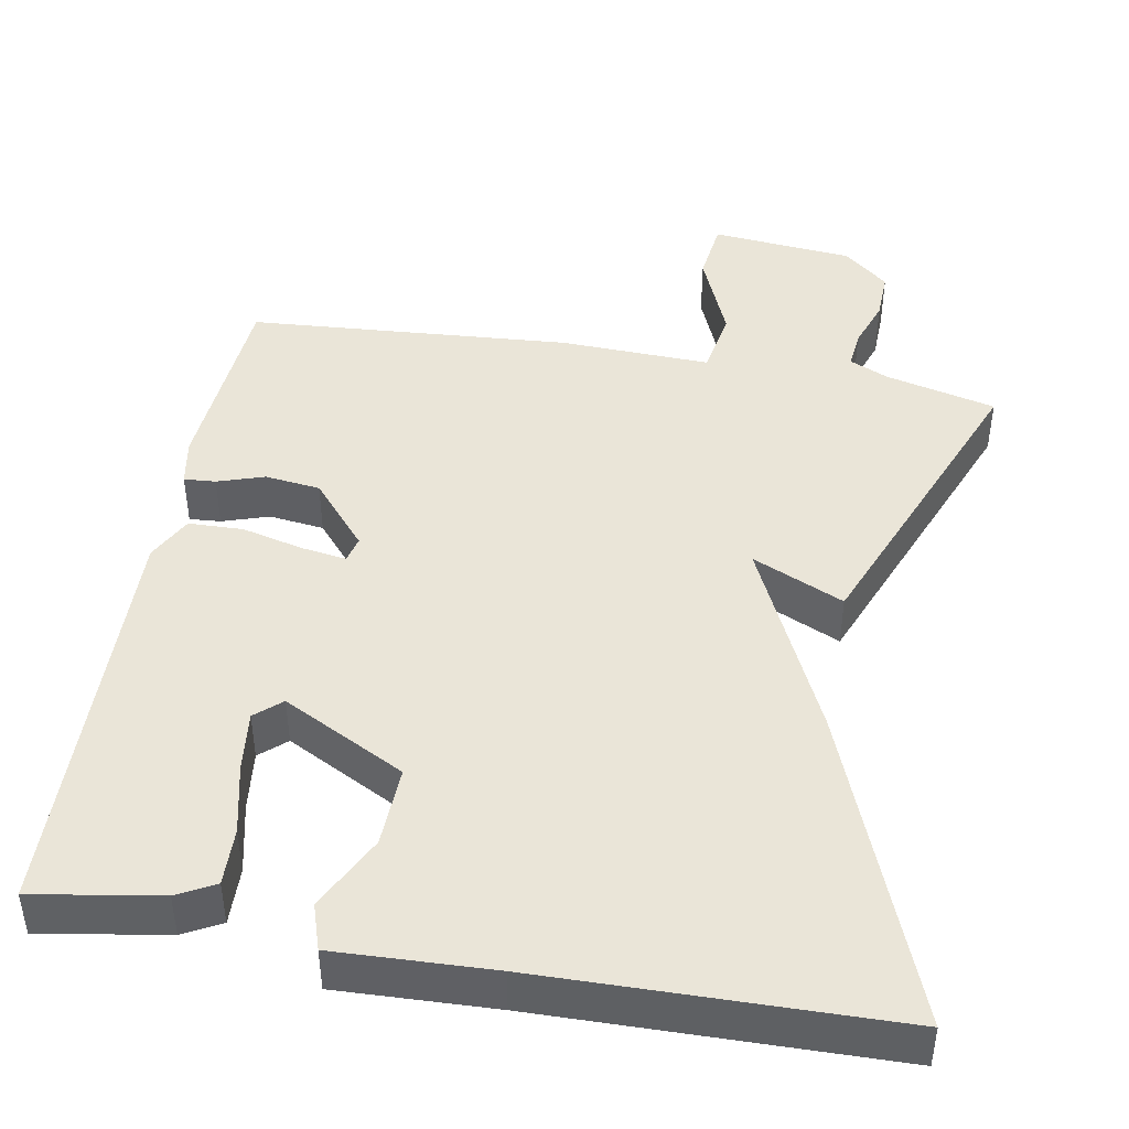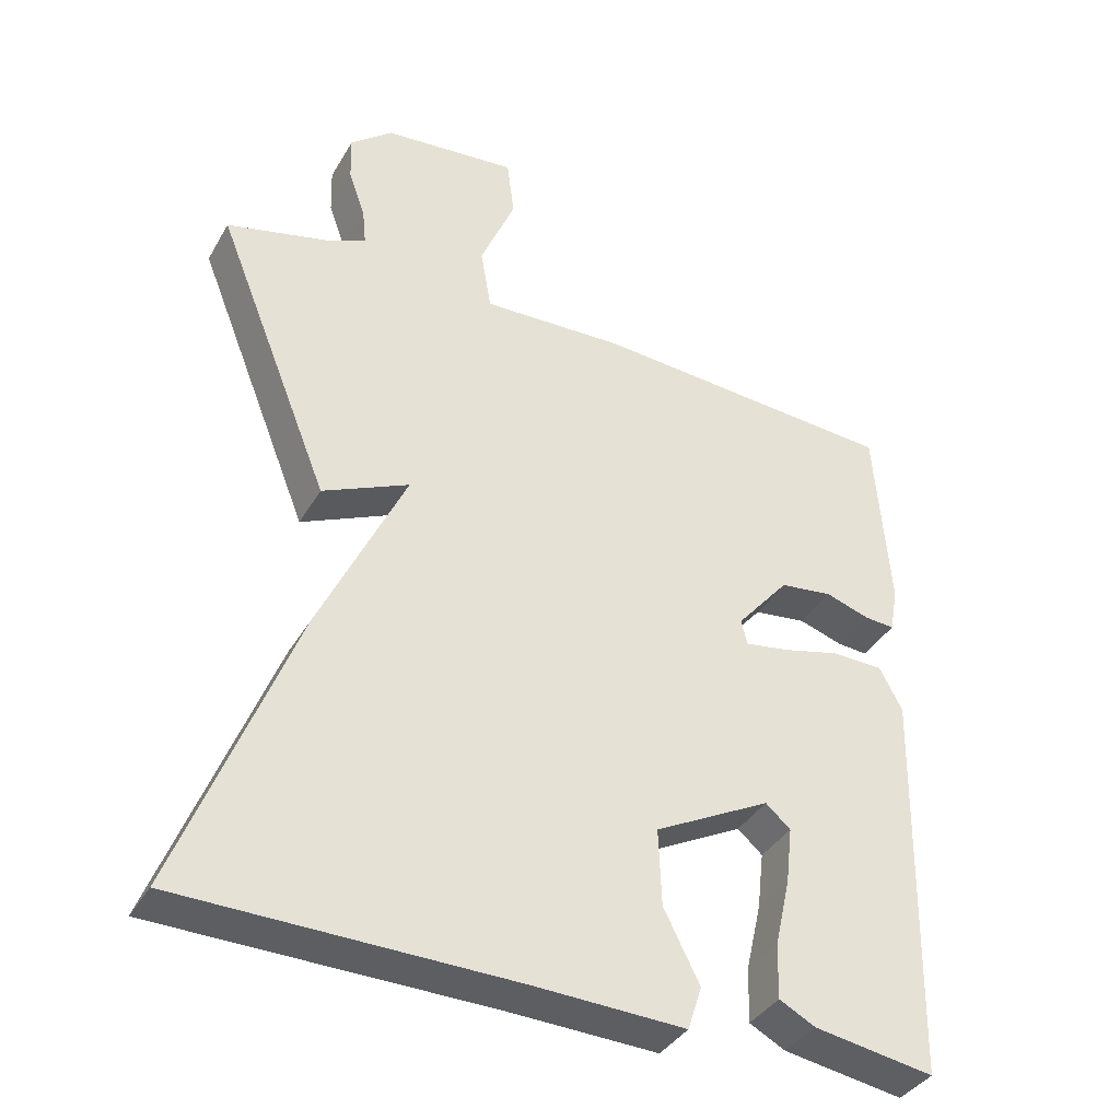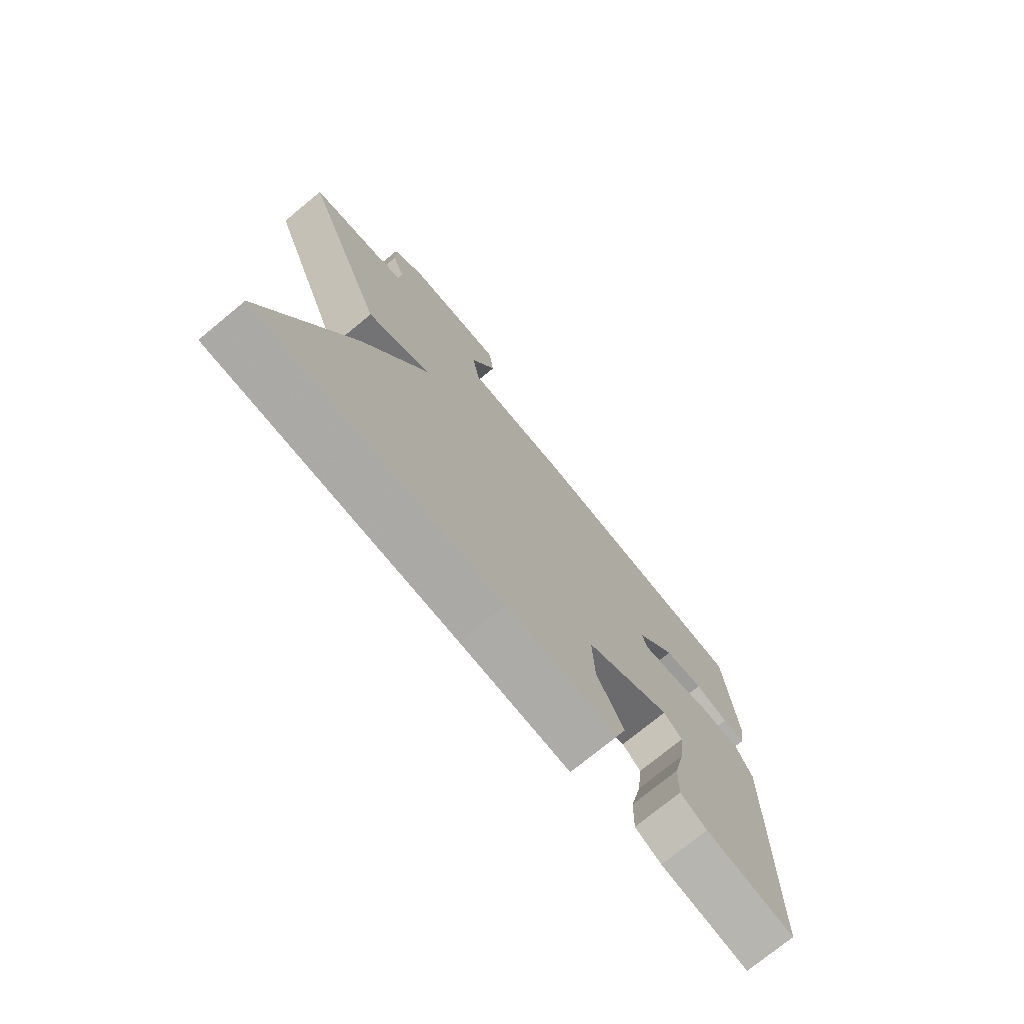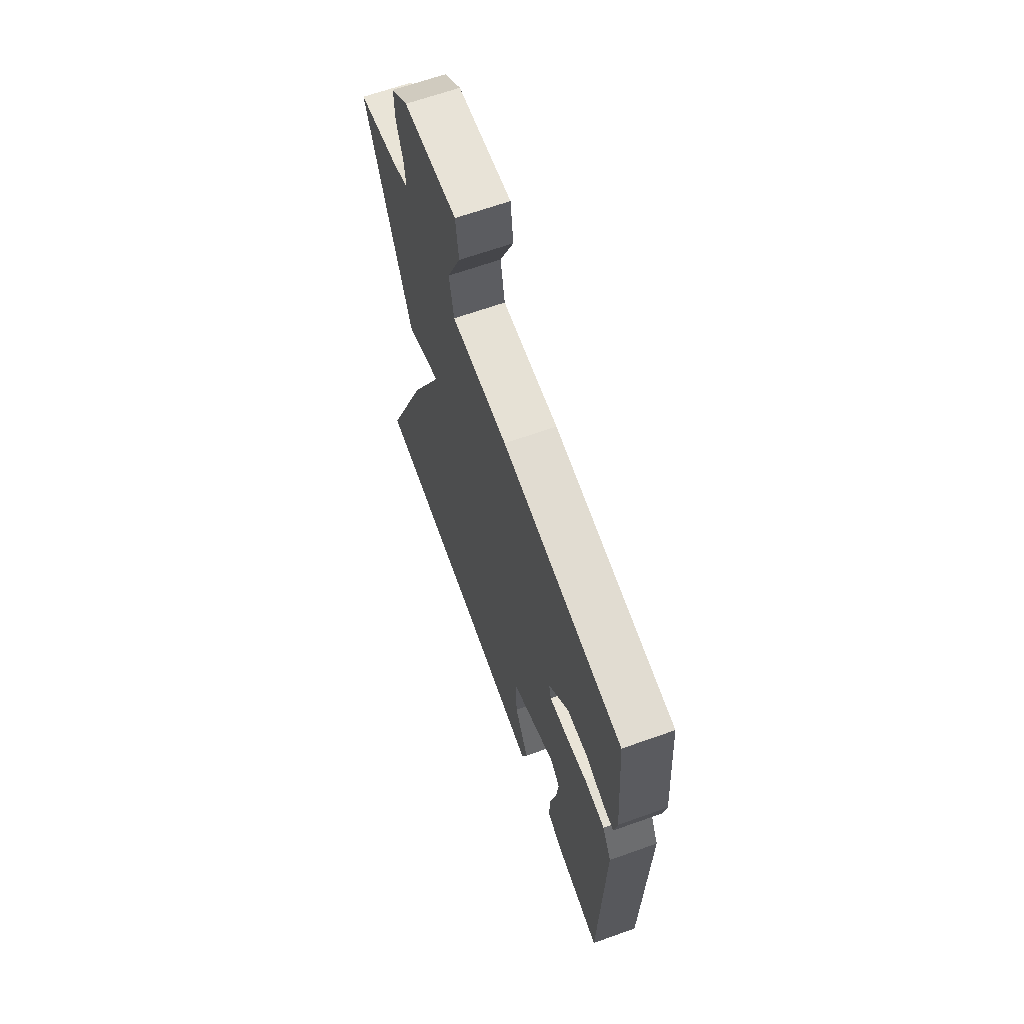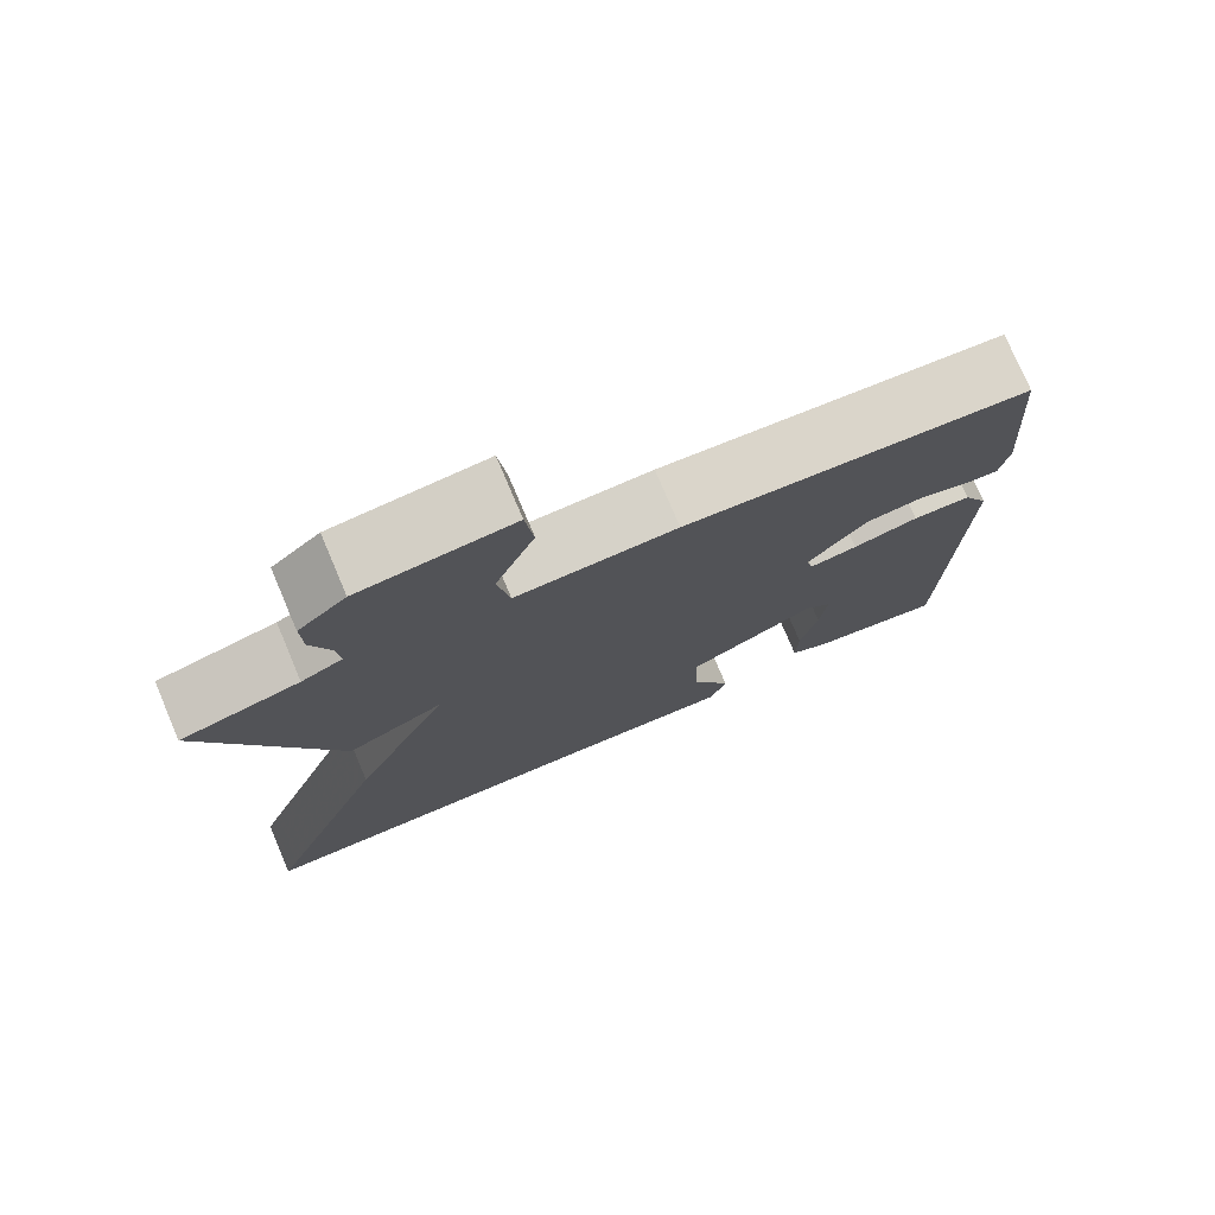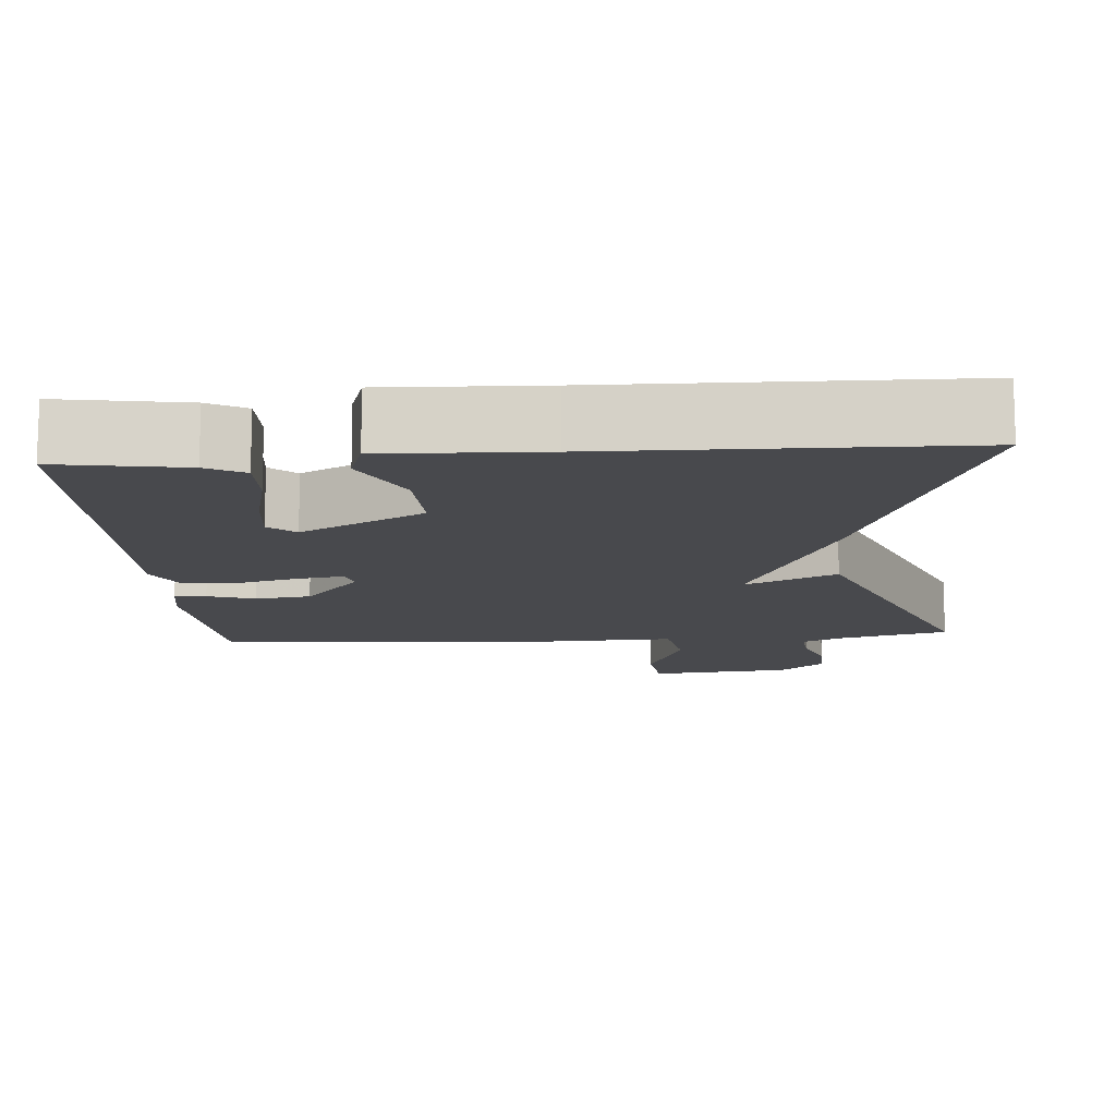
<metadata>
{"format":"obj","ext":"obj","renderer":"f3d","projection":"perspective","resolution":1024,"background":"white","views":[{"elev":44.5,"azim":-169.9,"up":"+Y"},{"elev":-37.6,"azim":-27.0,"up":"+Z"},{"elev":-75.0,"azim":-50.6,"up":"+Z"},{"elev":65.8,"azim":70.3,"up":"+Z"},{"elev":76.4,"azim":-23.0,"up":"+Z"},{"elev":-12.5,"azim":-175.6,"up":"+Y"}]}
</metadata>
<code>
v -0.5 0.07 0.5
v -0.356 0.07 0.536
v -0.306 0.07 0.559
v -0.311 0.07 0.609
v -0.334 0.07 0.674
v -0.336 0.07 0.738
v -0.278 0.07 0.787
v -0.093 0.07 0.805
v -0.083 0.07 0.724
v -0.131 0.07 0.609
v -0.116 0.07 0.523
v 0.08 0.07 0.53
v 0.5 0.07 0.5
v 0.52 0.07 0.239
v 0.509 0.07 0.177
v 0.468 0.07 0.18
v 0.407 0.07 0.2
v 0.335 0.07 0.191
v 0.263 0.07 0.106
v 0.271 0.07 0.072
v 0.33 0.07 0.081
v 0.41 0.07 0.101
v 0.481 0.07 0.099
v 0.512 0.07 0.04
v 0.5 0.07 -0.5
v 0.336 0.07 -0.473
v 0.287 0.07 -0.447
v 0.289 0.07 -0.372
v 0.31 0.07 -0.28
v 0.319 0.07 -0.202
v 0.285 0.07 -0.172
v 0.126 0.07 -0.255
v 0.13 0.07 -0.36
v 0.179 0.07 -0.457
v 0.16 0.07 -0.516
v -0.044 0.07 -0.508
v -0.5 0.07 -0.5
v -0.342 0.07 -0.094
v -0.223 0.07 0.16
v -0.342 0.07 0.106
v -0.5 0 0.5
v -0.356 0 0.536
v -0.306 0 0.559
v -0.311 0 0.609
v -0.334 0 0.674
v -0.336 0 0.738
v -0.278 0 0.787
v -0.093 0 0.805
v -0.083 0 0.724
v -0.131 0 0.609
v -0.116 0 0.523
v 0.08 0 0.53
v 0.5 0 0.5
v 0.52 0 0.239
v 0.509 0 0.177
v 0.468 0 0.18
v 0.407 0 0.2
v 0.335 0 0.191
v 0.263 0 0.106
v 0.271 0 0.072
v 0.33 0 0.081
v 0.41 0 0.101
v 0.481 0 0.099
v 0.512 0 0.04
v 0.5 0 -0.5
v 0.336 0 -0.473
v 0.287 0 -0.447
v 0.289 0 -0.372
v 0.31 0 -0.28
v 0.319 0 -0.202
v 0.285 0 -0.172
v 0.126 0 -0.255
v 0.13 0 -0.36
v 0.179 0 -0.457
v 0.16 0 -0.516
v -0.044 0 -0.508
v -0.5 0 -0.5
v -0.342 0 -0.094
v -0.223 0 0.16
v -0.342 0 0.106
f 39 40 1 2
f 36 37 38 39
f 35 36 39
f 34 35 39
f 33 34 39
f 39 2 3
f 33 39 3
f 32 33 3
f 31 32 3 4
f 5 6 7
f 4 5 7
f 31 4 7
f 30 31 7
f 27 28 29
f 26 27 29
f 25 26 29
f 24 25 29
f 23 24 29
f 22 23 29
f 22 29 30
f 21 22 30
f 20 21 30
f 19 20 30
f 15 16 17
f 14 15 17
f 13 14 17
f 12 13 17
f 11 12 17
f 11 17 18
f 7 8 9 10
f 7 10 11
f 30 7 11
f 19 30 11
f 11 18 19
f 42 41 80 79
f 79 78 77 76
f 79 76 75
f 79 75 74
f 79 74 73
f 43 42 79
f 43 79 73
f 43 73 72
f 44 43 72 71
f 47 46 45
f 47 45 44
f 47 44 71
f 47 71 70
f 69 68 67
f 69 67 66
f 69 66 65
f 69 65 64
f 69 64 63
f 69 63 62
f 70 69 62
f 70 62 61
f 70 61 60
f 70 60 59
f 57 56 55
f 57 55 54
f 57 54 53
f 57 53 52
f 57 52 51
f 58 57 51
f 50 49 48 47
f 51 50 47
f 51 47 70
f 51 70 59
f 59 58 51
f 1 41 42 2
f 2 42 43 3
f 3 43 44 4
f 4 44 45 5
f 5 45 46 6
f 6 46 47 7
f 7 47 48 8
f 8 48 49 9
f 9 49 50 10
f 10 50 51 11
f 11 51 52 12
f 12 52 53 13
f 13 53 54 14
f 14 54 55 15
f 15 55 56 16
f 16 56 57 17
f 17 57 58 18
f 18 58 59 19
f 19 59 60 20
f 20 60 61 21
f 21 61 62 22
f 22 62 63 23
f 23 63 64 24
f 24 64 65 25
f 25 65 66 26
f 26 66 67 27
f 27 67 68 28
f 28 68 69 29
f 29 69 70 30
f 30 70 71 31
f 31 71 72 32
f 32 72 73 33
f 33 73 74 34
f 34 74 75 35
f 35 75 76 36
f 36 76 77 37
f 37 77 78 38
f 38 78 79 39
f 39 79 80 40
f 40 80 41 1

</code>
